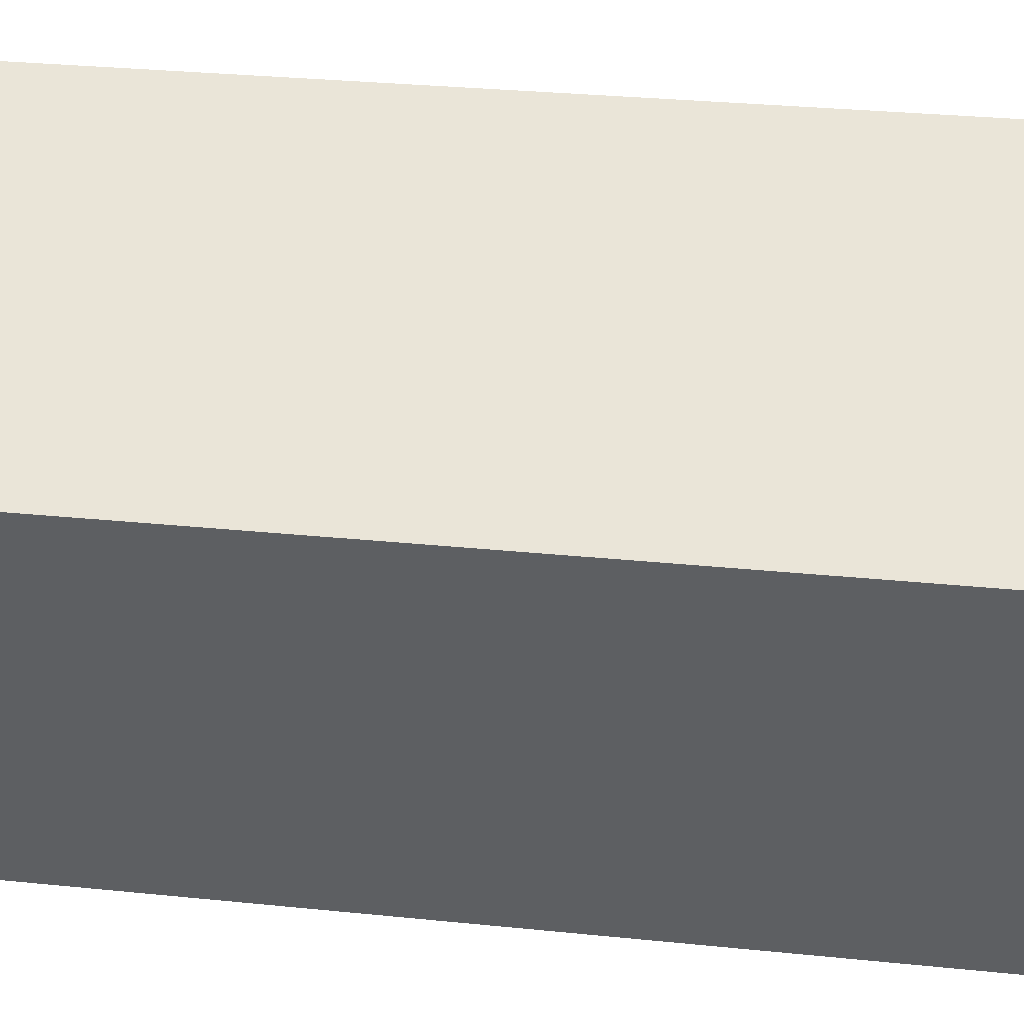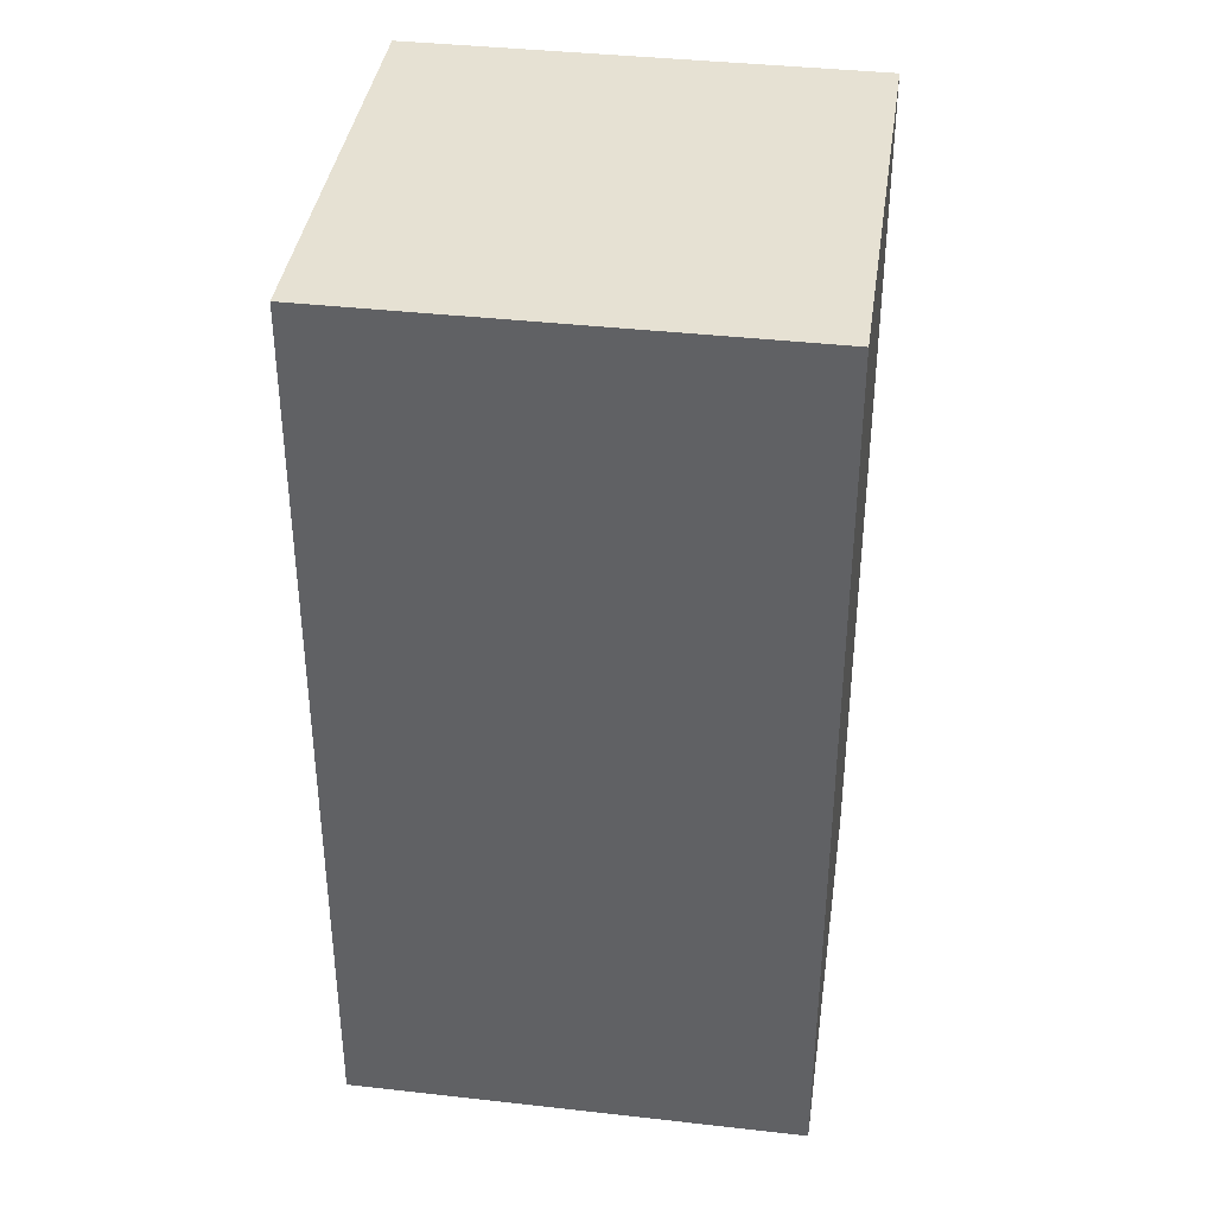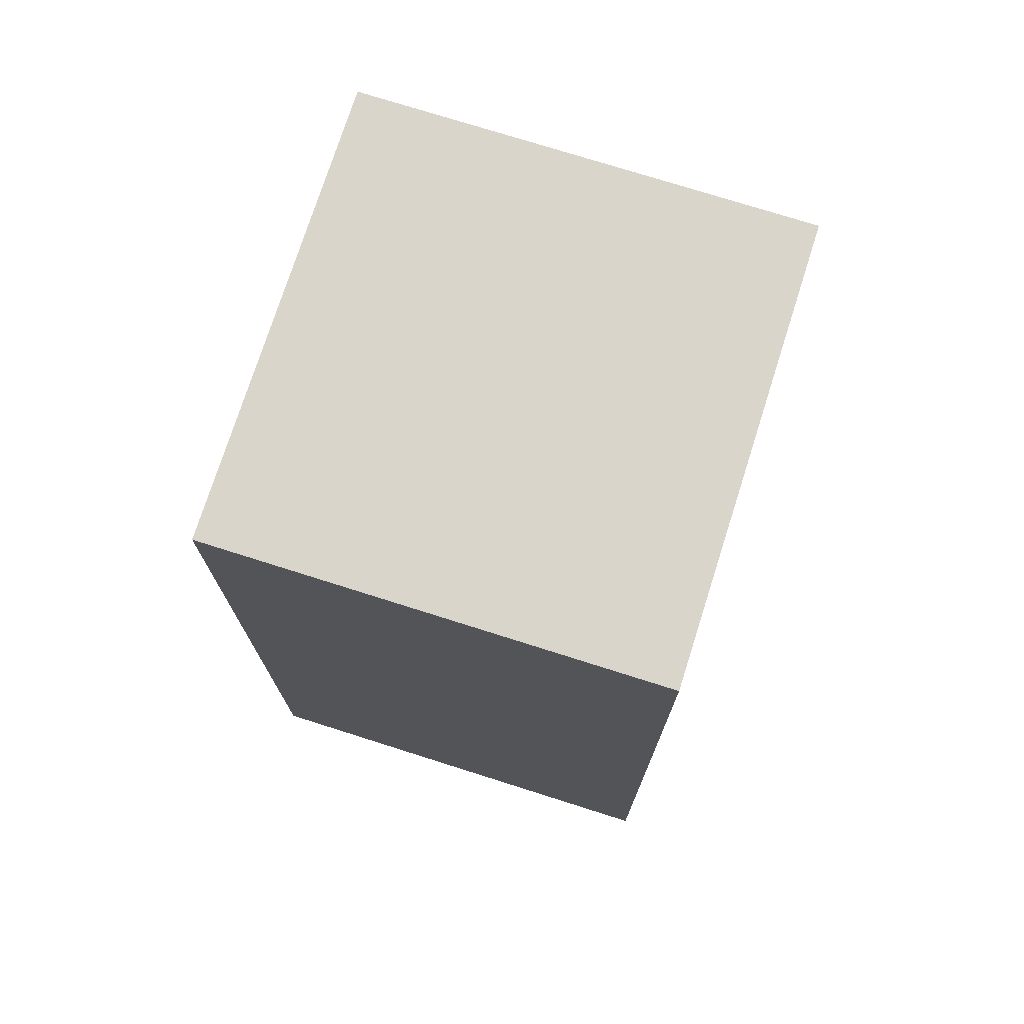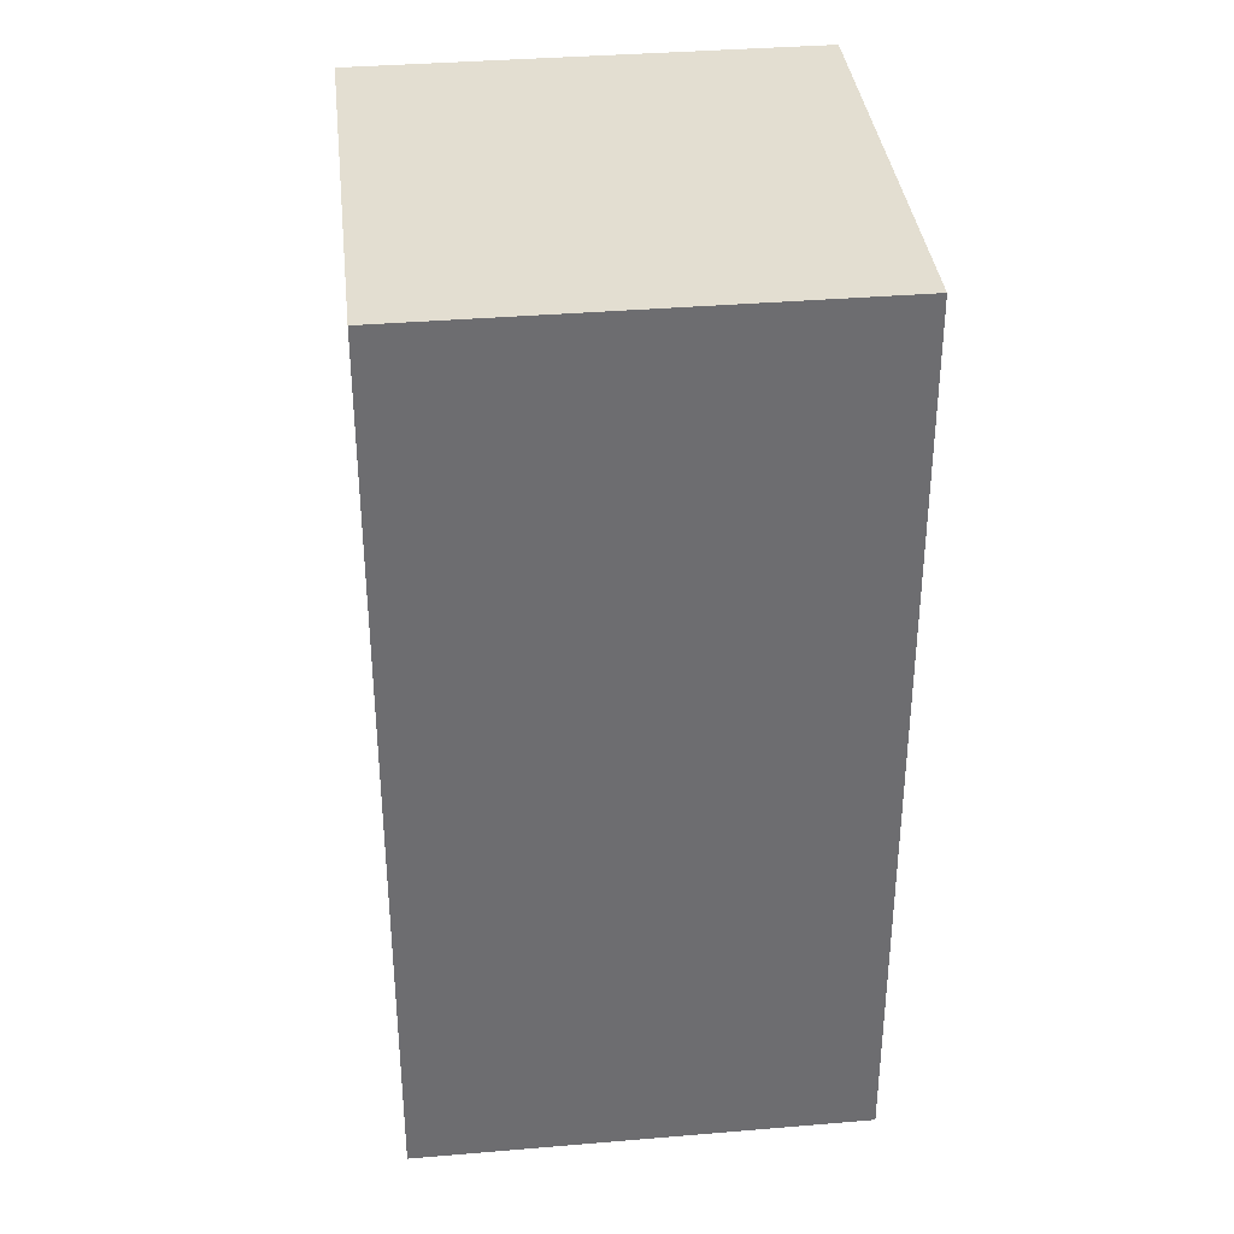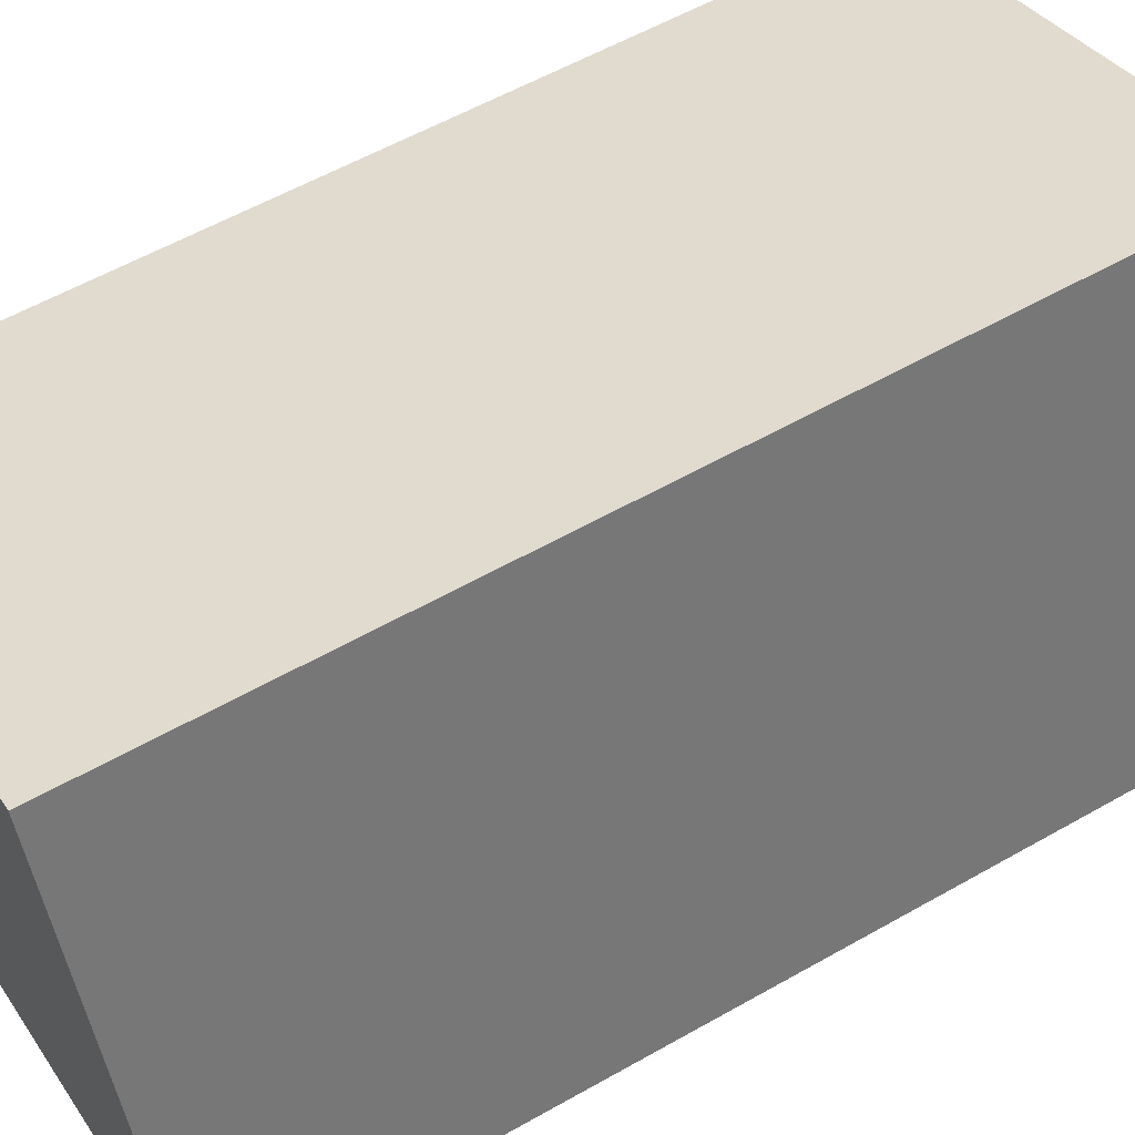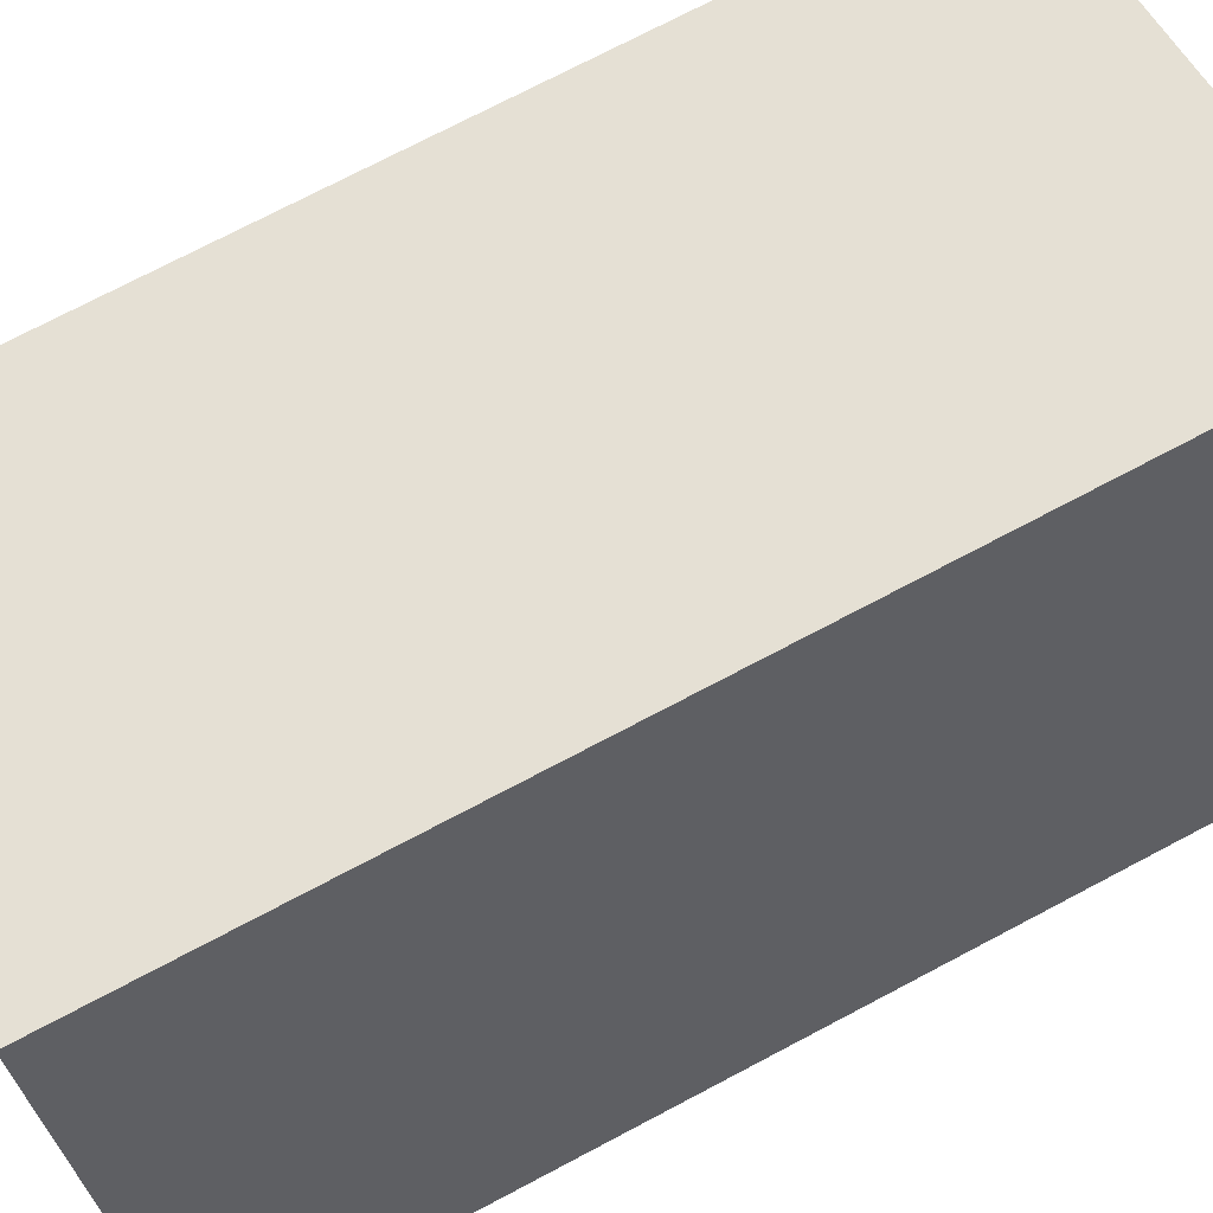
<metadata>
{"format":"obj","ext":"obj","renderer":"f3d","projection":"perspective","resolution":1024,"background":"white","views":[{"elev":29.7,"azim":98.6,"up":"+Z"},{"elev":38.6,"azim":27.3,"up":"+Y"},{"elev":74.6,"azim":126.8,"up":"+Y"},{"elev":36.3,"azim":102.9,"up":"+Y"},{"elev":56.7,"azim":-120.8,"up":"+Z"},{"elev":73.8,"azim":-117.8,"up":"+Z"}]}
</metadata>
<code>
o TallBox
v 0.7204 1.2 0.4739
v 0.7204 -0 0.4739
v 0.524 1.2 -0.09065
v 0.524 0 -0.09065
v 0.1469 1.2 0.6735
v 0.1469 -0 0.6735
v -0.04957 1.2 0.1089
v -0.04957 0 0.1089
f 1 2 4 3
f 3 4 8 7
f 7 8 6 5
f 5 6 2 1
f 3 7 5 1
f 8 4 2 6

</code>
